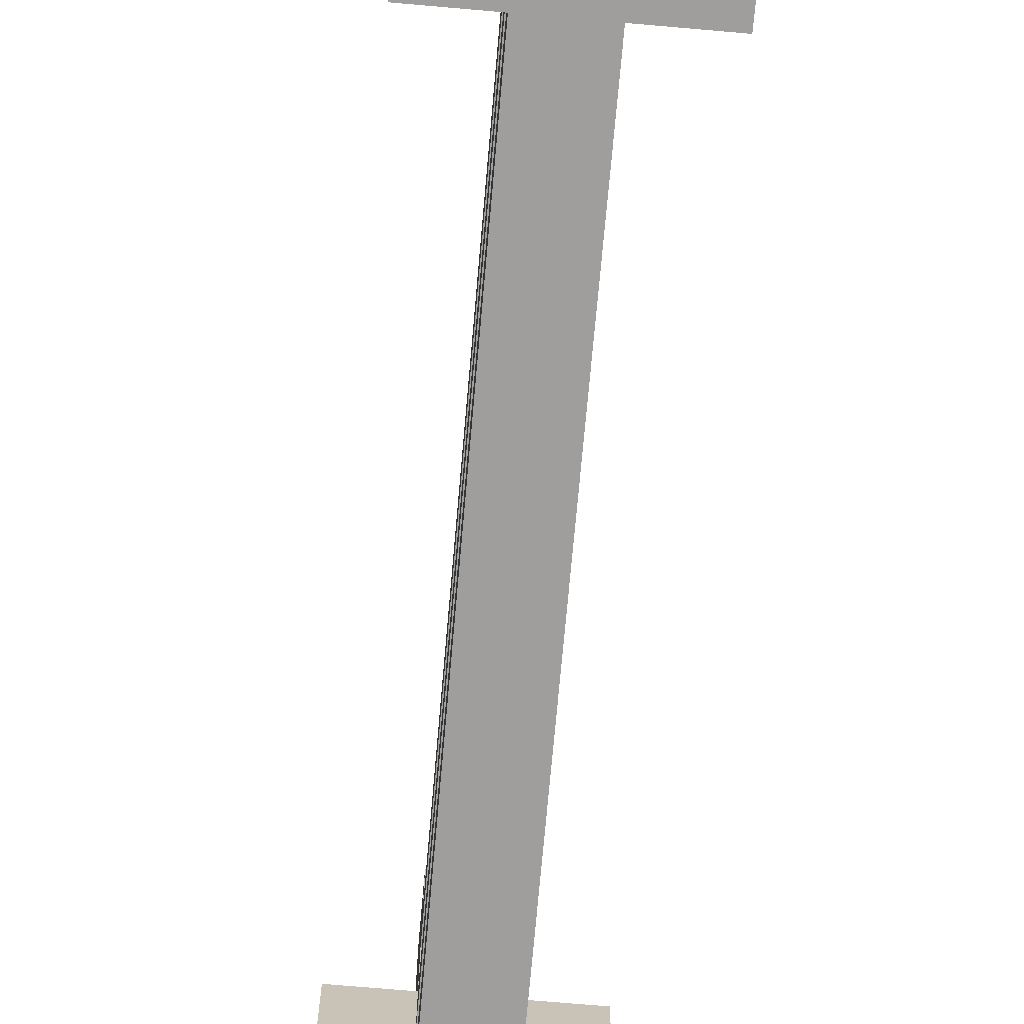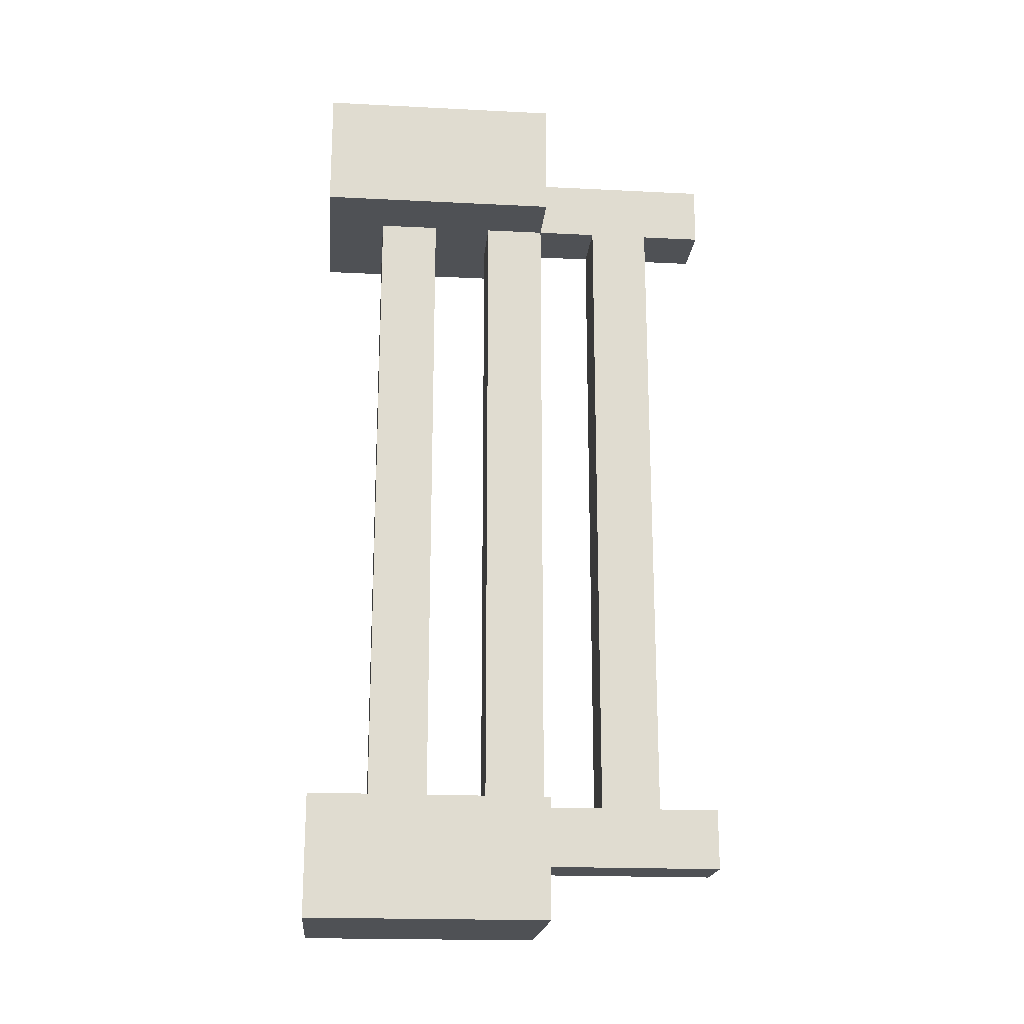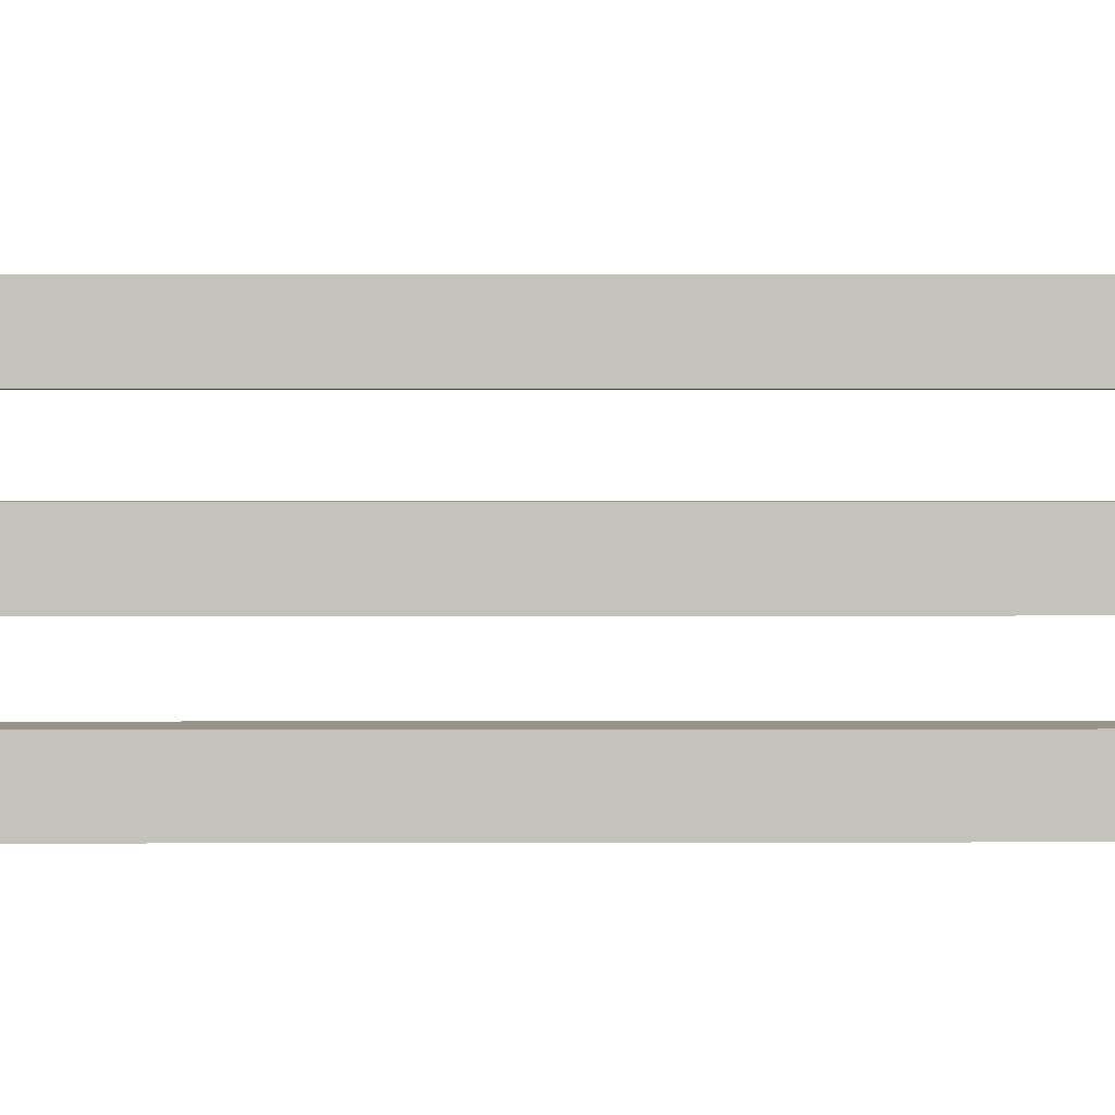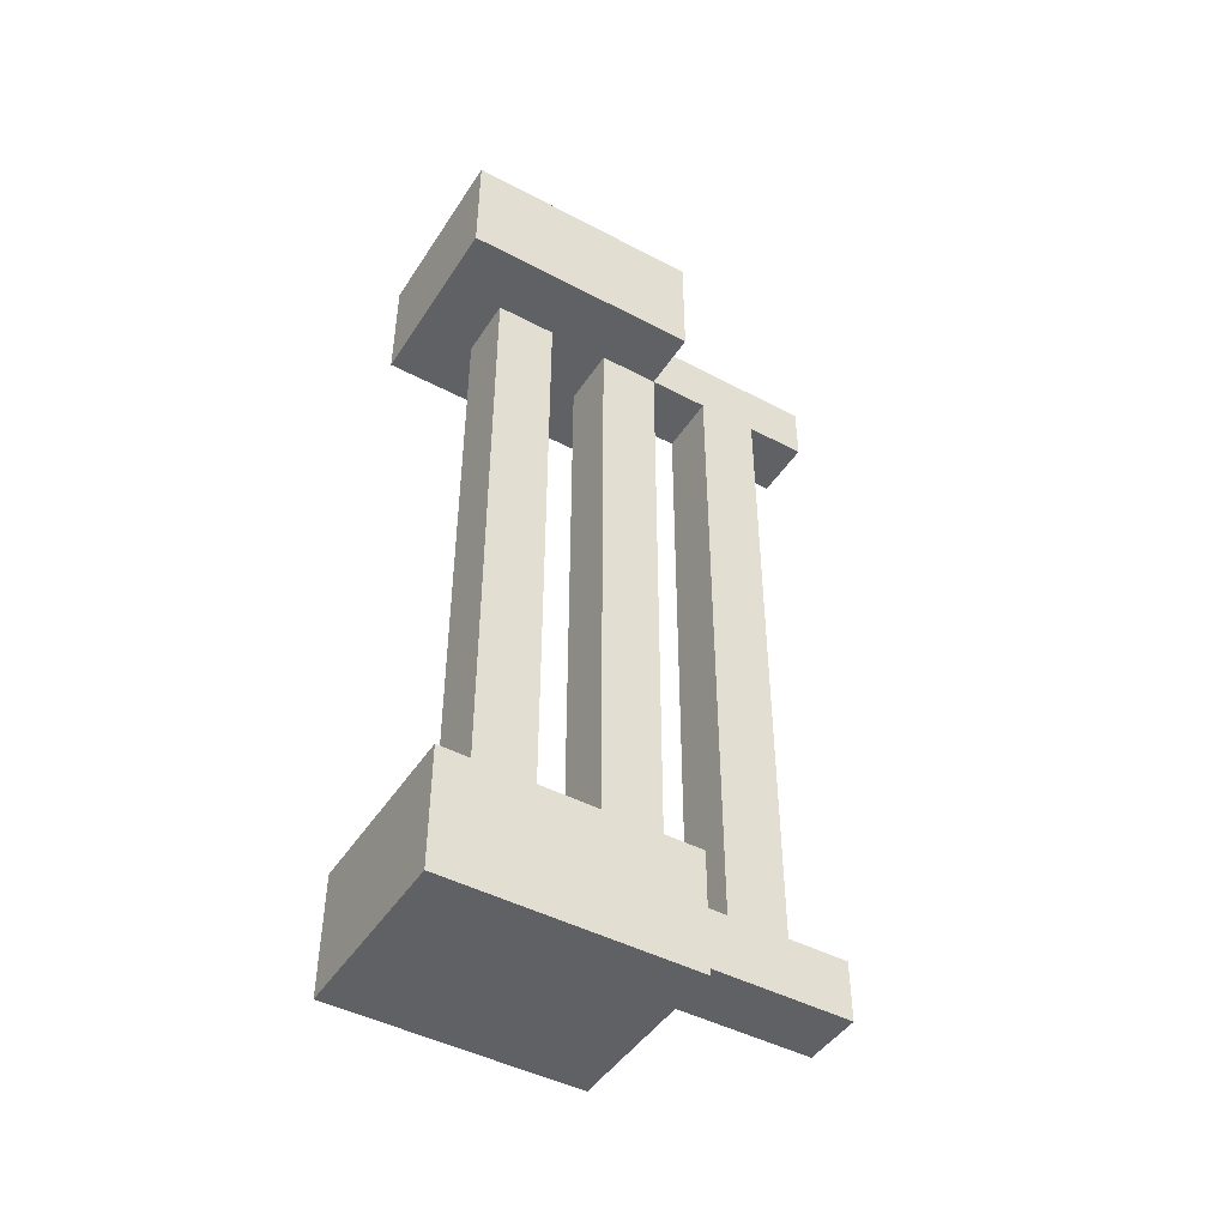
<metadata>
{"format":"obj","ext":"obj","renderer":"f3d","projection":"perspective","resolution":1024,"background":"white","views":[{"elev":-71.1,"azim":175.0,"up":"+Y"},{"elev":-19.6,"azim":84.7,"up":"+Z"},{"elev":1.7,"azim":-90.7,"up":"+Y"},{"elev":-45.8,"azim":58.8,"up":"+Z"}]}
</metadata>
<code>
g Fence
v -1.5 0 7.5
v -1.5 0 6.5
v -1.5 0 5.5
v -1.5 0 -5.5
v -1.5 0 -7.5
v -1.5 1 7.5
v -1.5 1 6.5
v -1.5 1 5.5
v -1.5 1 -6.5
v -1.5 1 -7.5
v -1.5 3 7.5
v -1.5 3 6.5
v -1.5 3 -5.5
v -1.5 3 -6.5
v -1.5 3 -7.5
v -1.5 4 7.5
v -1.5 4 5.5
v -1.5 4 -5.5
v -1.5 4 -6.5
v -1.5 4 -7.5
v -0.5 1 5.5
v -0.5 1 3.5
v -0.5 1 2.5
v -0.5 1 1.5
v -0.5 1 0.5
v -0.5 1 -0.5
v -0.5 1 -1.5
v -0.5 1 -2.5
v -0.5 1 -3.5
v -0.5 1 -4.5
v -0.5 1 -5.5
v -0.5 2 5.5
v -0.5 2 3.5
v -0.5 2 2.5
v -0.5 2 1.5
v -0.5 2 0.5
v -0.5 2 -0.5
v -0.5 2 -1.5
v -0.5 2 -2.5
v -0.5 2 -3.5
v -0.5 2 -4.5
v -0.5 2 -5.5
v -0.5 3 5.5
v -0.5 3 4.5
v -0.5 3 3.5
v -0.5 3 2.5
v -0.5 3 1.5
v -0.5 3 0.5
v -0.5 3 -0.5
v -0.5 3 -2.5
v -0.5 3 -3.5
v -0.5 3 -4.5
v -0.5 3 -5.5
v -0.5 4 6.5
v -0.5 4 5.5
v -0.5 4 4.5
v -0.5 4 3.5
v -0.5 4 2.5
v -0.5 4 1.5
v -0.5 4 0.5
v -0.5 4 -0.5
v -0.5 4 -2.5
v -0.5 4 -3.5
v -0.5 4 -4.5
v -0.5 4 -5.5
v -0.5 4 -6.5
v -0.5 5 5.5
v -0.5 5 3.5
v -0.5 5 0.5
v -0.5 5 -0.5
v -0.5 5 -2.5
v -0.5 5 -3.5
v -0.5 5 -4.5
v -0.5 5 -5.5
v -0.5 6 5.5
v -0.5 6 3.5
v -0.5 6 0.5
v -0.5 6 -0.5
v -0.5 6 -2.5
v -0.5 6 -3.5
v -0.5 6 -4.5
v -0.5 6 -5.5
v -0.5 7 6.5
v -0.5 7 5.5
v -0.5 7 -5.5
v -0.5 7 -6.5
v 0.5 1 5.5
v 0.5 1 3.5
v 0.5 1 2.5
v 0.5 1 1.5
v 0.5 1 0.5
v 0.5 1 -0.5
v 0.5 1 -1.5
v 0.5 1 -2.5
v 0.5 1 -3.5
v 0.5 1 -4.5
v 0.5 1 -5.5
v 0.5 2 5.5
v 0.5 2 3.5
v 0.5 2 2.5
v 0.5 2 1.5
v 0.5 2 0.5
v 0.5 2 -0.5
v 0.5 2 -1.5
v 0.5 2 -2.5
v 0.5 2 -3.5
v 0.5 2 -4.5
v 0.5 2 -5.5
v 0.5 3 5.5
v 0.5 3 4.5
v 0.5 3 3.5
v 0.5 3 2.5
v 0.5 3 1.5
v 0.5 3 0.5
v 0.5 3 -0.5
v 0.5 3 -2.5
v 0.5 3 -3.5
v 0.5 3 -4.5
v 0.5 3 -5.5
v 0.5 4 6.5
v 0.5 4 5.5
v 0.5 4 4.5
v 0.5 4 3.5
v 0.5 4 2.5
v 0.5 4 1.5
v 0.5 4 0.5
v 0.5 4 -0.5
v 0.5 4 -2.5
v 0.5 4 -3.5
v 0.5 4 -4.5
v 0.5 4 -5.5
v 0.5 4 -6.5
v 0.5 5 5.5
v 0.5 5 3.5
v 0.5 5 0.5
v 0.5 5 -0.5
v 0.5 5 -2.5
v 0.5 5 -3.5
v 0.5 5 -4.5
v 0.5 5 -5.5
v 0.5 6 5.5
v 0.5 6 3.5
v 0.5 6 0.5
v 0.5 6 -0.5
v 0.5 6 -2.5
v 0.5 6 -3.5
v 0.5 6 -4.5
v 0.5 6 -5.5
v 0.5 7 6.5
v 0.5 7 5.5
v 0.5 7 -5.5
v 0.5 7 -6.5
v 1.5 0 7.5
v 1.5 0 5.5
v 1.5 0 -5.5
v 1.5 0 -6.5
v 1.5 0 -7.5
v 1.5 1 6.5
v 1.5 1 5.5
v 1.5 2 7.5
v 1.5 2 6.5
v 1.5 2 5.5
v 1.5 2 -5.5
v 1.5 2 -6.5
v 1.5 2 -7.5
v 1.5 3 7.5
v 1.5 3 6.5
v 1.5 3 -5.5
v 1.5 3 -6.5
v 1.5 4 7.5
v 1.5 4 5.5
v 1.5 4 -5.5
v 1.5 4 -7.5
v -1.5 0 7.5
v -1.5 1 7.5
v -1.5 3 7.5
v -1.5 4 7.5
v -0.5 1 7.5
v -0.5 3 7.5
v -0.5 4 7.5
v 0.5 0 7.5
v 0.5 2 7.5
v 1.5 0 7.5
v 1.5 2 7.5
v 1.5 3 7.5
v 1.5 4 7.5
v -0.5 4 6.5
v -0.5 7 6.5
v 0.5 4 6.5
v 0.5 7 6.5
v -1.5 0 -5.5
v -1.5 3 -5.5
v -1.5 4 -5.5
v -0.5 0 -5.5
v -0.5 1 -5.5
v -0.5 2 -5.5
v -0.5 3 -5.5
v -0.5 4 -5.5
v -0.5 5 -5.5
v -0.5 6 -5.5
v -0.5 7 -5.5
v 0.5 1 -5.5
v 0.5 2 -5.5
v 0.5 3 -5.5
v 0.5 4 -5.5
v 0.5 5 -5.5
v 0.5 6 -5.5
v 0.5 7 -5.5
v 1.5 0 -5.5
v 1.5 2 -5.5
v 1.5 3 -5.5
v 1.5 4 -5.5
v -1.5 0 5.5
v -1.5 1 5.5
v -1.5 4 5.5
v -0.5 0 5.5
v -0.5 1 5.5
v -0.5 2 5.5
v -0.5 3 5.5
v -0.5 4 5.5
v -0.5 5 5.5
v -0.5 6 5.5
v -0.5 7 5.5
v 0.5 0 5.5
v 0.5 1 5.5
v 0.5 2 5.5
v 0.5 3 5.5
v 0.5 4 5.5
v 0.5 5 5.5
v 0.5 6 5.5
v 0.5 7 5.5
v 1.5 0 5.5
v 1.5 1 5.5
v 1.5 2 5.5
v 1.5 4 5.5
v -0.5 4 -6.5
v -0.5 7 -6.5
v 0.5 4 -6.5
v 0.5 7 -6.5
v -1.5 0 -7.5
v -1.5 1 -7.5
v -1.5 3 -7.5
v -1.5 4 -7.5
v 0.5 1 -7.5
v 0.5 2 -7.5
v 0.5 3 -7.5
v 0.5 4 -7.5
v 1.5 0 -7.5
v 1.5 2 -7.5
v 1.5 4 -7.5
v -1.5 0 7.5
v 0.5 0 7.5
v 1.5 0 7.5
v -1.5 0 6.5
v -0.5 0 6.5
v -1.5 0 5.5
v -0.5 0 5.5
v 0.5 0 5.5
v 1.5 0 5.5
v -1.5 0 -5.5
v -0.5 0 -5.5
v 1.5 0 -5.5
v -0.5 0 -6.5
v 1.5 0 -6.5
v -1.5 0 -7.5
v 1.5 0 -7.5
v -0.5 1 5.5
v 0.5 1 5.5
v -0.5 1 3.5
v 0.5 1 3.5
v -0.5 1 2.5
v 0.5 1 2.5
v -0.5 1 1.5
v 0.5 1 1.5
v -0.5 1 0.5
v 0.5 1 0.5
v -0.5 1 -0.5
v 0.5 1 -0.5
v -0.5 1 -1.5
v 0.5 1 -1.5
v -0.5 1 -2.5
v 0.5 1 -2.5
v -0.5 1 -3.5
v 0.5 1 -3.5
v -0.5 1 -4.5
v 0.5 1 -4.5
v -0.5 1 -5.5
v 0.5 1 -5.5
v -0.5 3 5.5
v 0.5 3 5.5
v -0.5 3 4.5
v 0.5 3 4.5
v -0.5 3 3.5
v 0.5 3 3.5
v -0.5 3 2.5
v 0.5 3 2.5
v -0.5 3 1.5
v 0.5 3 1.5
v -0.5 3 0.5
v 0.5 3 0.5
v -0.5 3 -0.5
v 0.5 3 -0.5
v -0.5 3 -2.5
v 0.5 3 -2.5
v -0.5 3 -3.5
v 0.5 3 -3.5
v -0.5 3 -4.5
v 0.5 3 -4.5
v -0.5 3 -5.5
v 0.5 3 -5.5
v -0.5 5 5.5
v 0.5 5 5.5
v -0.5 5 3.5
v 0.5 5 3.5
v -0.5 5 0.5
v 0.5 5 0.5
v -0.5 5 -0.5
v 0.5 5 -0.5
v -0.5 5 -2.5
v 0.5 5 -2.5
v -0.5 5 -3.5
v 0.5 5 -3.5
v -0.5 5 -4.5
v 0.5 5 -4.5
v -0.5 5 -5.5
v 0.5 5 -5.5
v -0.5 2 5.5
v 0.5 2 5.5
v -0.5 2 3.5
v 0.5 2 3.5
v -0.5 2 2.5
v 0.5 2 2.5
v -0.5 2 1.5
v 0.5 2 1.5
v -0.5 2 0.5
v 0.5 2 0.5
v -0.5 2 -0.5
v 0.5 2 -0.5
v -0.5 2 -1.5
v 0.5 2 -1.5
v -0.5 2 -2.5
v 0.5 2 -2.5
v -0.5 2 -3.5
v 0.5 2 -3.5
v -0.5 2 -4.5
v 0.5 2 -4.5
v -0.5 2 -5.5
v 0.5 2 -5.5
v -1.5 4 7.5
v -0.5 4 7.5
v 1.5 4 7.5
v -0.5 4 6.5
v 0.5 4 6.5
v -1.5 4 5.5
v -0.5 4 5.5
v 0.5 4 5.5
v 1.5 4 5.5
v -0.5 4 4.5
v 0.5 4 4.5
v -0.5 4 3.5
v 0.5 4 3.5
v -0.5 4 2.5
v 0.5 4 2.5
v -0.5 4 1.5
v 0.5 4 1.5
v -0.5 4 0.5
v 0.5 4 0.5
v -0.5 4 -0.5
v 0.5 4 -0.5
v -0.5 4 -2.5
v 0.5 4 -2.5
v -0.5 4 -3.5
v 0.5 4 -3.5
v -0.5 4 -4.5
v 0.5 4 -4.5
v -1.5 4 -5.5
v -0.5 4 -5.5
v 0.5 4 -5.5
v 1.5 4 -5.5
v -1.5 4 -6.5
v -0.5 4 -6.5
v 0.5 4 -6.5
v -1.5 4 -7.5
v 0.5 4 -7.5
v 1.5 4 -7.5
v -0.5 6 5.5
v 0.5 6 5.5
v -0.5 6 3.5
v 0.5 6 3.5
v -0.5 6 0.5
v 0.5 6 0.5
v -0.5 6 -0.5
v 0.5 6 -0.5
v -0.5 6 -2.5
v 0.5 6 -2.5
v -0.5 6 -3.5
v 0.5 6 -3.5
v -0.5 6 -4.5
v 0.5 6 -4.5
v -0.5 6 -5.5
v 0.5 6 -5.5
v -0.5 7 6.5
v 0.5 7 6.5
v -0.5 7 5.5
v 0.5 7 5.5
v -0.5 7 -5.5
v 0.5 7 -5.5
v -0.5 7 -6.5
v 0.5 7 -6.5
f 6 2 1
f 7 3 2
f 7 2 6
f 8 3 7
f 9 5 4
f 10 5 9
f 11 7 6
f 12 8 7
f 12 7 11
f 13 9 4
f 14 10 9
f 14 9 13
f 15 10 14
f 16 12 11
f 17 8 12
f 17 12 16
f 18 14 13
f 19 15 14
f 19 14 18
f 20 15 19
f 32 22 21
f 33 23 22
f 33 22 32
f 34 24 23
f 34 23 33
f 35 25 24
f 35 24 34
f 36 26 25
f 36 25 35
f 37 27 26
f 37 26 36
f 38 28 27
f 38 27 37
f 39 29 28
f 39 28 38
f 40 30 29
f 40 29 39
f 41 31 30
f 41 30 40
f 42 31 41
f 55 44 43
f 56 45 44
f 56 44 55
f 57 46 45
f 57 45 56
f 58 47 46
f 58 46 57
f 59 48 47
f 59 47 58
f 60 49 48
f 60 48 59
f 61 50 49
f 61 49 60
f 62 51 50
f 62 50 61
f 63 52 51
f 63 51 62
f 64 53 52
f 64 52 63
f 65 53 64
f 67 55 54
f 74 66 65
f 75 67 54
f 75 68 67
f 76 69 68
f 76 68 75
f 77 70 69
f 77 69 76
f 78 71 70
f 78 70 77
f 79 72 71
f 79 71 78
f 80 73 72
f 80 72 79
f 81 74 73
f 81 73 80
f 82 66 74
f 82 74 81
f 83 75 54
f 84 75 83
f 85 66 82
f 86 66 85
f 87 88 98
f 88 89 99
f 98 88 99
f 89 90 100
f 99 89 100
f 90 91 101
f 100 90 101
f 91 92 102
f 101 91 102
f 92 93 103
f 102 92 103
f 93 94 104
f 103 93 104
f 94 95 105
f 104 94 105
f 95 96 106
f 105 95 106
f 96 97 107
f 106 96 107
f 107 97 108
f 109 110 121
f 110 111 122
f 121 110 122
f 111 112 123
f 122 111 123
f 112 113 124
f 123 112 124
f 113 114 125
f 124 113 125
f 114 115 126
f 125 114 126
f 115 116 127
f 126 115 127
f 116 117 128
f 127 116 128
f 117 118 129
f 128 117 129
f 118 119 130
f 129 118 130
f 130 119 131
f 120 121 133
f 131 132 140
f 120 133 141
f 133 134 141
f 134 135 142
f 141 134 142
f 135 136 143
f 142 135 143
f 136 137 144
f 143 136 144
f 137 138 145
f 144 137 145
f 138 139 146
f 145 138 146
f 139 140 147
f 146 139 147
f 140 132 148
f 147 140 148
f 120 141 149
f 149 141 150
f 148 132 151
f 151 132 152
f 153 154 158
f 158 154 159
f 153 158 160
f 158 159 161
f 160 158 161
f 161 159 162
f 155 156 163
f 156 157 164
f 163 156 164
f 164 157 165
f 160 161 166
f 161 162 167
f 166 161 167
f 163 164 168
f 164 165 169
f 168 164 169
f 166 167 170
f 167 162 171
f 170 167 171
f 168 169 172
f 169 165 173
f 172 169 173
f 178 175 174
f 178 176 175
f 179 177 176
f 179 176 178
f 180 177 179
f 181 178 174
f 181 179 178
f 182 179 181
f 183 182 181
f 184 179 182
f 184 182 183
f 185 180 179
f 185 179 184
f 186 180 185
f 189 188 187
f 190 188 189
f 194 192 191
f 195 192 194
f 196 192 195
f 197 193 192
f 197 192 196
f 198 193 197
f 202 195 194
f 203 197 196
f 204 197 203
f 205 199 198
f 206 199 205
f 207 201 200
f 208 201 207
f 209 202 194
f 209 203 202
f 210 204 203
f 210 203 209
f 211 205 204
f 211 204 210
f 212 205 211
f 213 214 216
f 214 215 217
f 216 214 217
f 217 215 218
f 218 215 219
f 219 215 220
f 216 217 224
f 224 217 225
f 218 219 226
f 226 219 227
f 220 221 228
f 228 221 229
f 222 223 230
f 230 223 231
f 224 225 232
f 225 226 233
f 232 225 233
f 226 227 234
f 233 226 234
f 227 228 234
f 234 228 235
f 236 237 238
f 238 237 239
f 240 241 244
f 241 242 244
f 244 242 245
f 242 243 246
f 245 242 246
f 246 243 247
f 244 245 248
f 240 244 248
f 246 247 249
f 248 245 249
f 245 246 249
f 249 247 250
f 254 252 251
f 255 252 254
f 256 255 254
f 257 252 255
f 257 255 256
f 258 253 252
f 258 252 257
f 259 253 258
f 263 261 260
f 263 262 261
f 264 262 263
f 265 263 260
f 265 264 263
f 266 264 265
f 269 268 267
f 270 268 269
f 271 270 269
f 272 270 271
f 273 272 271
f 274 272 273
f 275 274 273
f 276 274 275
f 277 276 275
f 278 276 277
f 279 278 277
f 280 278 279
f 281 280 279
f 282 280 281
f 283 282 281
f 284 282 283
f 285 284 283
f 286 284 285
f 287 286 285
f 288 286 287
f 291 290 289
f 292 290 291
f 293 292 291
f 294 292 293
f 295 294 293
f 296 294 295
f 297 296 295
f 298 296 297
f 299 298 297
f 300 298 299
f 301 300 299
f 302 300 301
f 303 302 301
f 304 302 303
f 305 304 303
f 306 304 305
f 307 306 305
f 308 306 307
f 309 308 307
f 310 308 309
f 313 312 311
f 314 312 313
f 315 314 313
f 316 314 315
f 317 316 315
f 318 316 317
f 319 318 317
f 320 318 319
f 321 320 319
f 322 320 321
f 323 322 321
f 324 322 323
f 325 324 323
f 326 324 325
f 327 328 329
f 329 328 330
f 329 330 331
f 331 330 332
f 331 332 333
f 333 332 334
f 333 334 335
f 335 334 336
f 335 336 337
f 337 336 338
f 337 338 339
f 339 338 340
f 339 340 341
f 341 340 342
f 341 342 343
f 343 342 344
f 343 344 345
f 345 344 346
f 345 346 347
f 347 346 348
f 349 350 352
f 350 351 352
f 352 351 353
f 349 352 354
f 354 352 355
f 353 351 356
f 356 351 357
f 355 356 358
f 358 356 359
f 358 359 360
f 360 359 361
f 360 361 362
f 362 361 363
f 362 363 364
f 364 363 365
f 364 365 366
f 366 365 367
f 366 367 368
f 368 367 369
f 368 369 370
f 370 369 371
f 370 371 372
f 372 371 373
f 372 373 374
f 374 373 375
f 374 375 377
f 377 375 378
f 376 377 380
f 380 377 381
f 378 379 382
f 380 381 383
f 381 382 383
f 382 379 384
f 383 382 384
f 384 379 385
f 386 387 388
f 388 387 389
f 388 389 390
f 390 389 391
f 390 391 392
f 392 391 393
f 392 393 394
f 394 393 395
f 394 395 396
f 396 395 397
f 396 397 398
f 398 397 399
f 398 399 400
f 400 399 401
f 402 403 404
f 404 403 405
f 406 407 408
f 408 407 409

</code>
